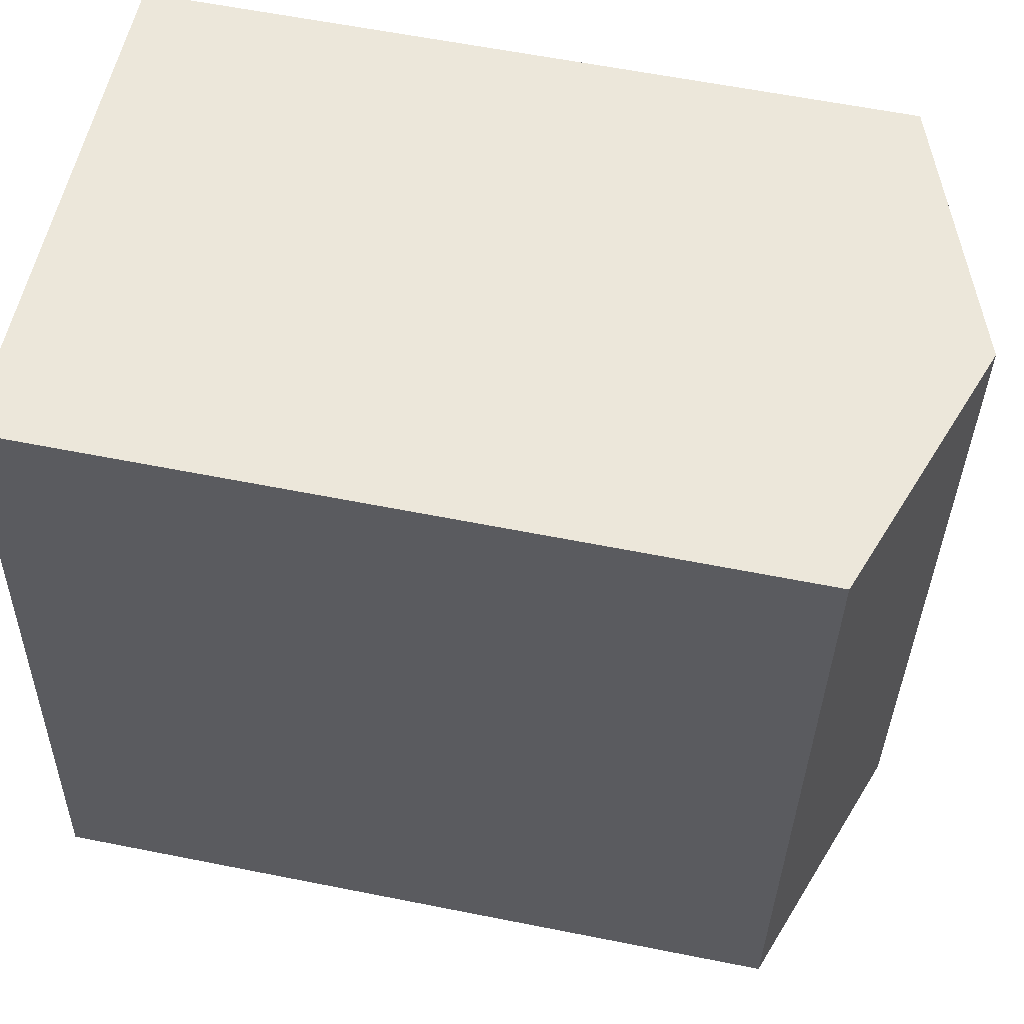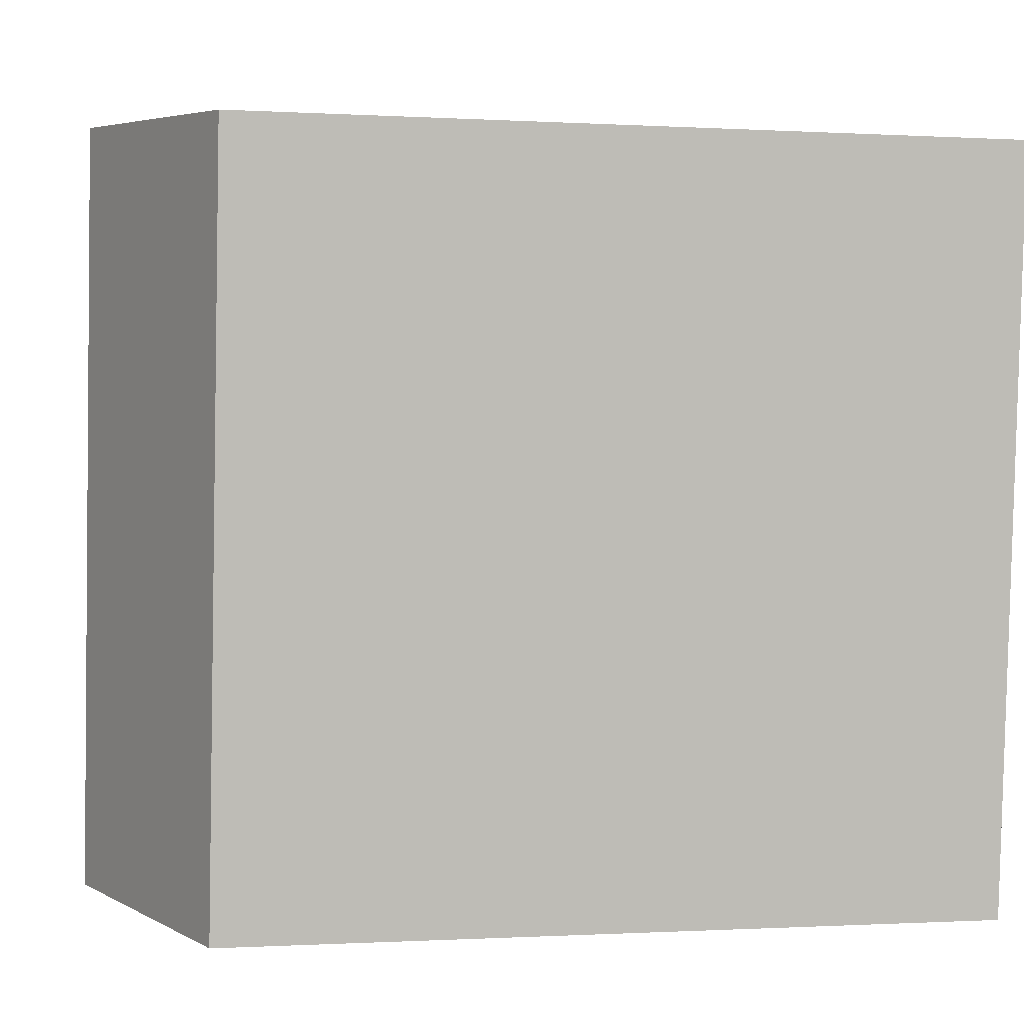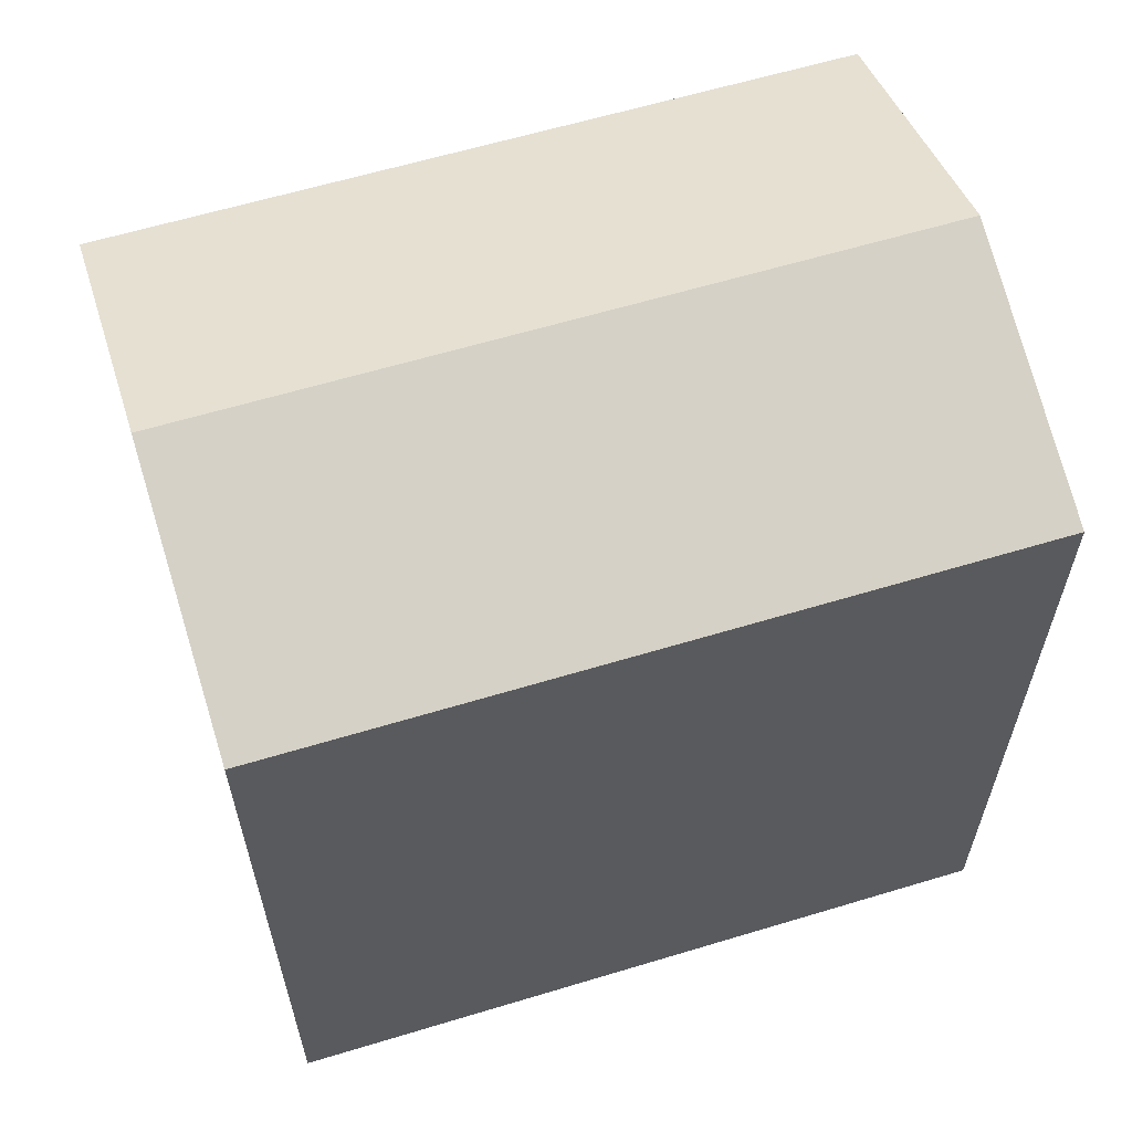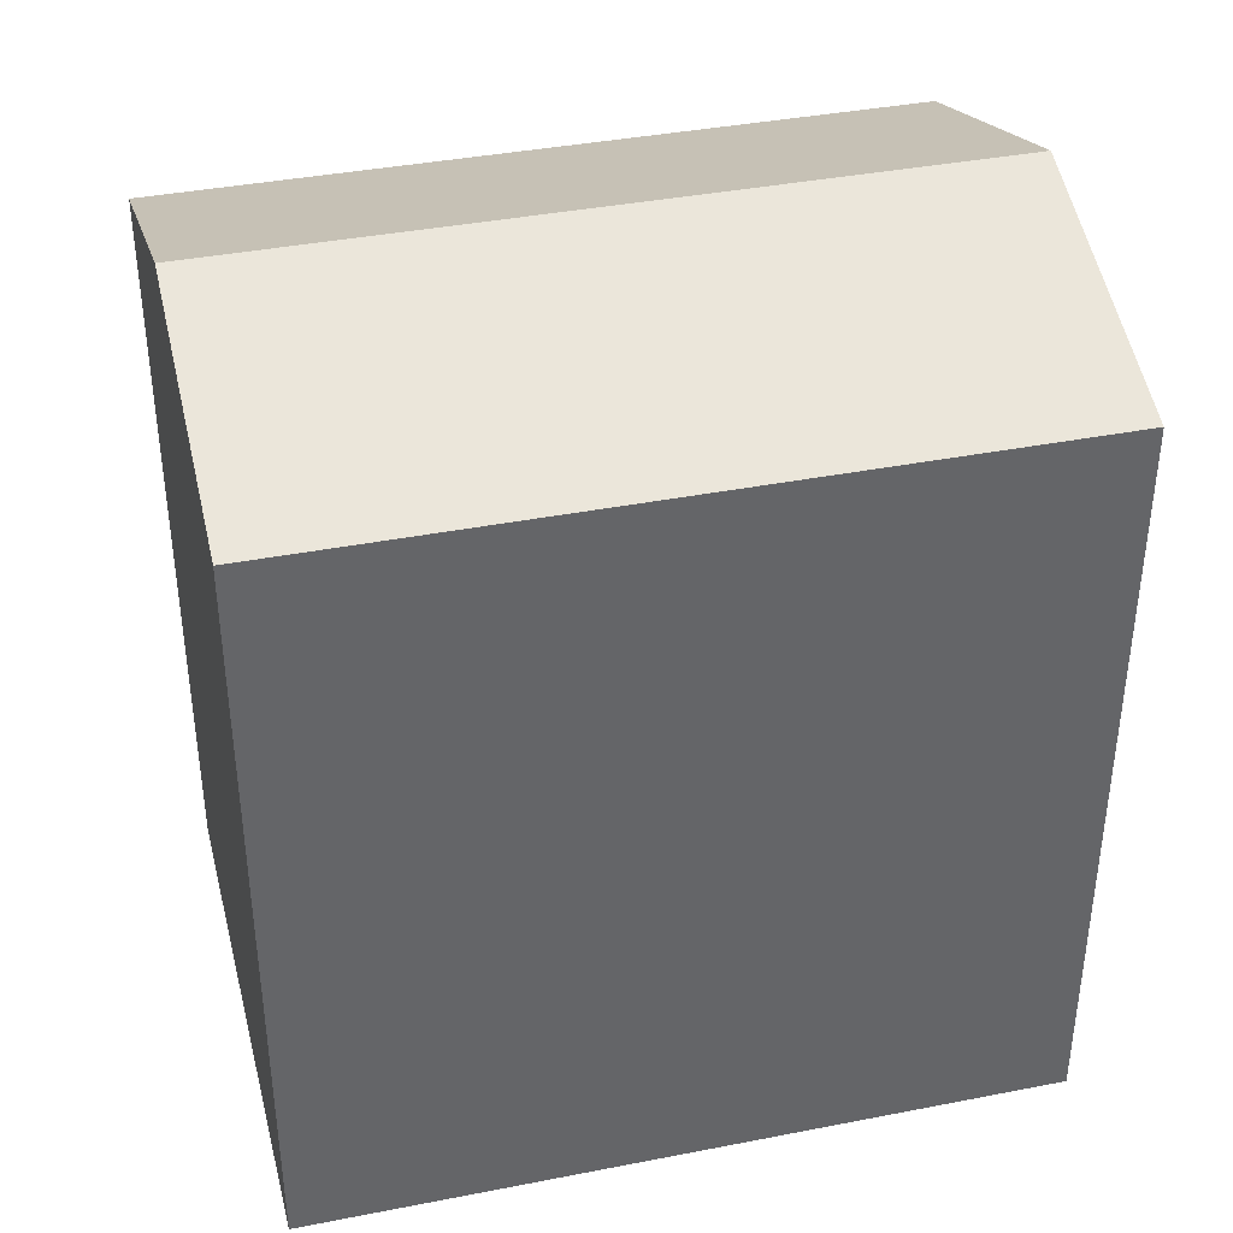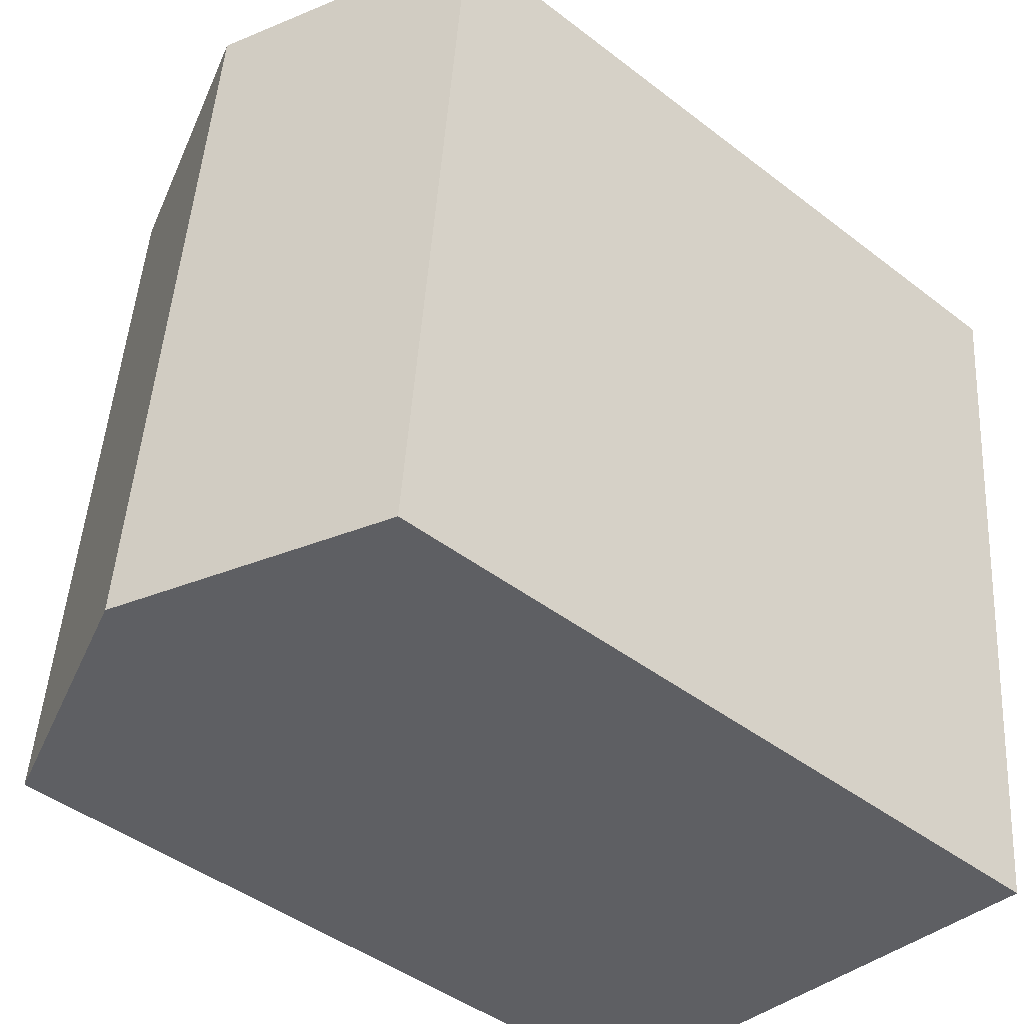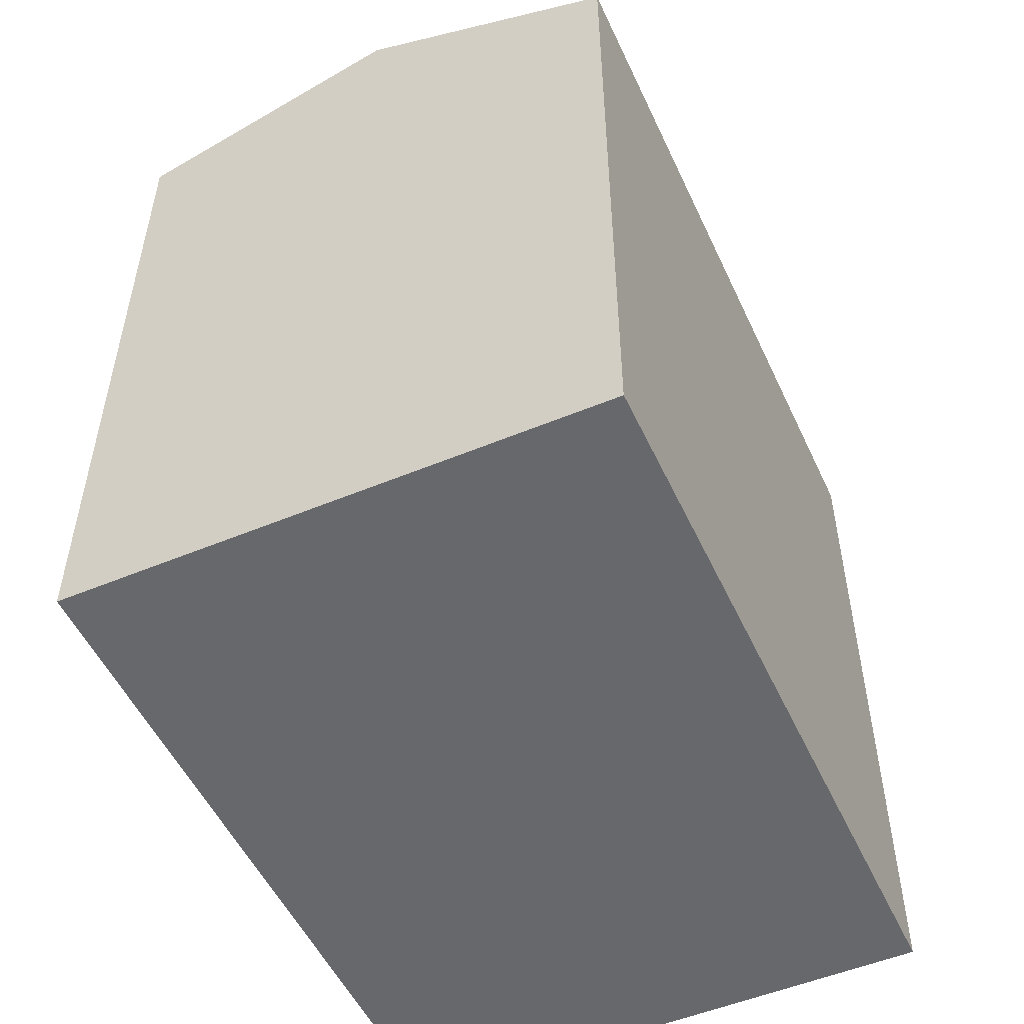
<metadata>
{"format":"obj","ext":"obj","renderer":"f3d","projection":"perspective","resolution":1024,"background":"white","views":[{"elev":60.6,"azim":101.5,"up":"+Z"},{"elev":-0.6,"azim":-102.7,"up":"+Z"},{"elev":61.3,"azim":-112.6,"up":"+Y"},{"elev":38.9,"azim":70.8,"up":"+Y"},{"elev":-44.6,"azim":-131.8,"up":"+Z"},{"elev":-52.5,"azim":19.1,"up":"+Y"}]}
</metadata>
<code>
v  8.384 1.082e-15 -17.66
v  0.61 3.902e-16 -6.372
v  1.747 1.117e-15 -18.25
v  15.02 1.046e-15 -17.08
v  0 0 0
v  13.89 3.188e-16 -5.206
v  6.638 -3.571e-17 0.5831
v  13.28 -7.141e-17 1.166
v  1.747 18.66 -18.25
v  15.02 18.66 -17.08
v  8.385 21.03 -17.66
v  13.28 18.66 1.166
v  0.0003969 18.66 -0.0005901
v  6.638 21.03 0.5825
v  0.6104 18.66 -6.373
v  13.89 18.66 -5.206
v  7.248 21.03 -5.79
g defaultobject
f 1 2 3
f 2 1 4
f 2 4 5
f 5 4 6
f 5 6 7
f 7 6 8
f 9 1 3
f 1 9 4
f 4 9 10
f 10 9 11
f 12 7 8
f 7 12 5
f 5 12 13
f 13 12 14
f 3 15 9
f 15 3 13
f 13 3 5
f 5 3 2
f 10 6 4
f 6 10 8
f 8 10 16
f 8 16 12
f 9 17 11
f 17 9 15
f 17 15 14
f 14 15 13
f 11 16 10
f 16 11 17
f 16 17 12
f 12 17 14

</code>
